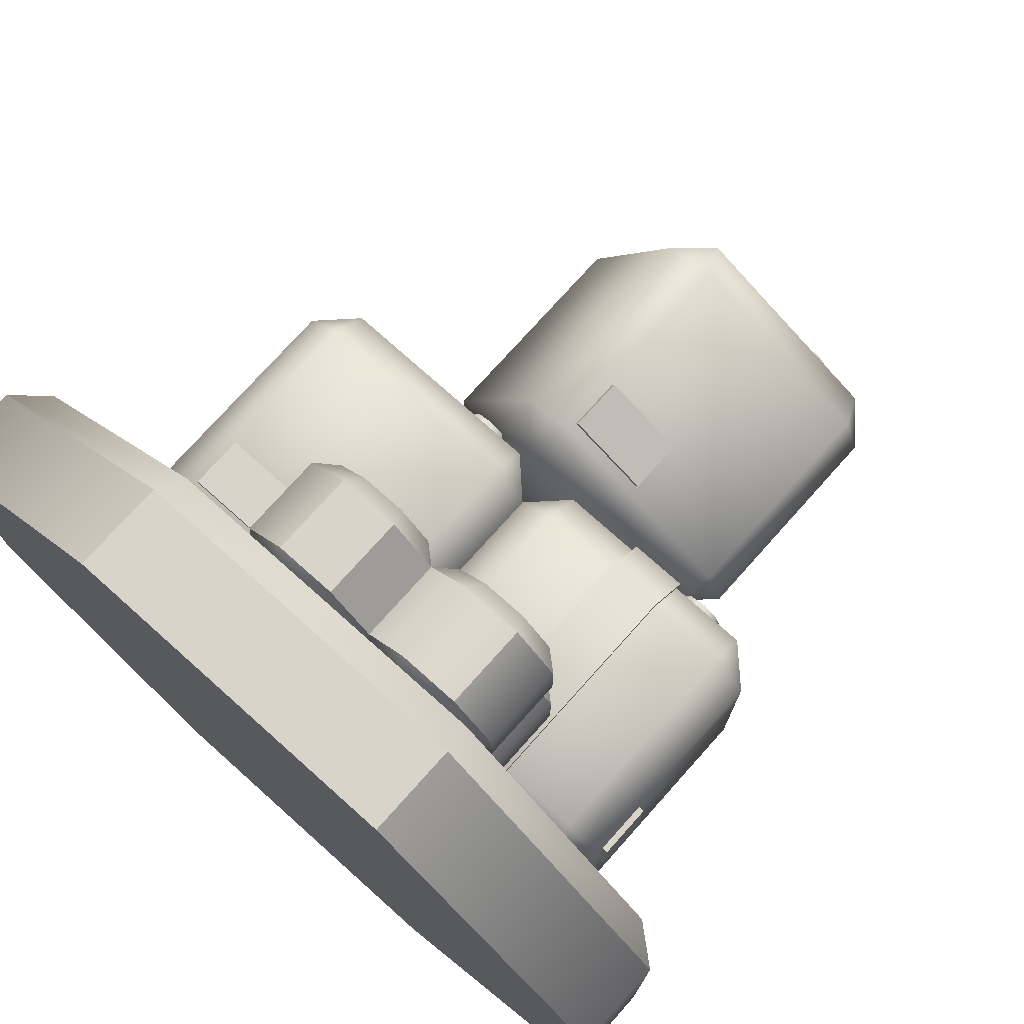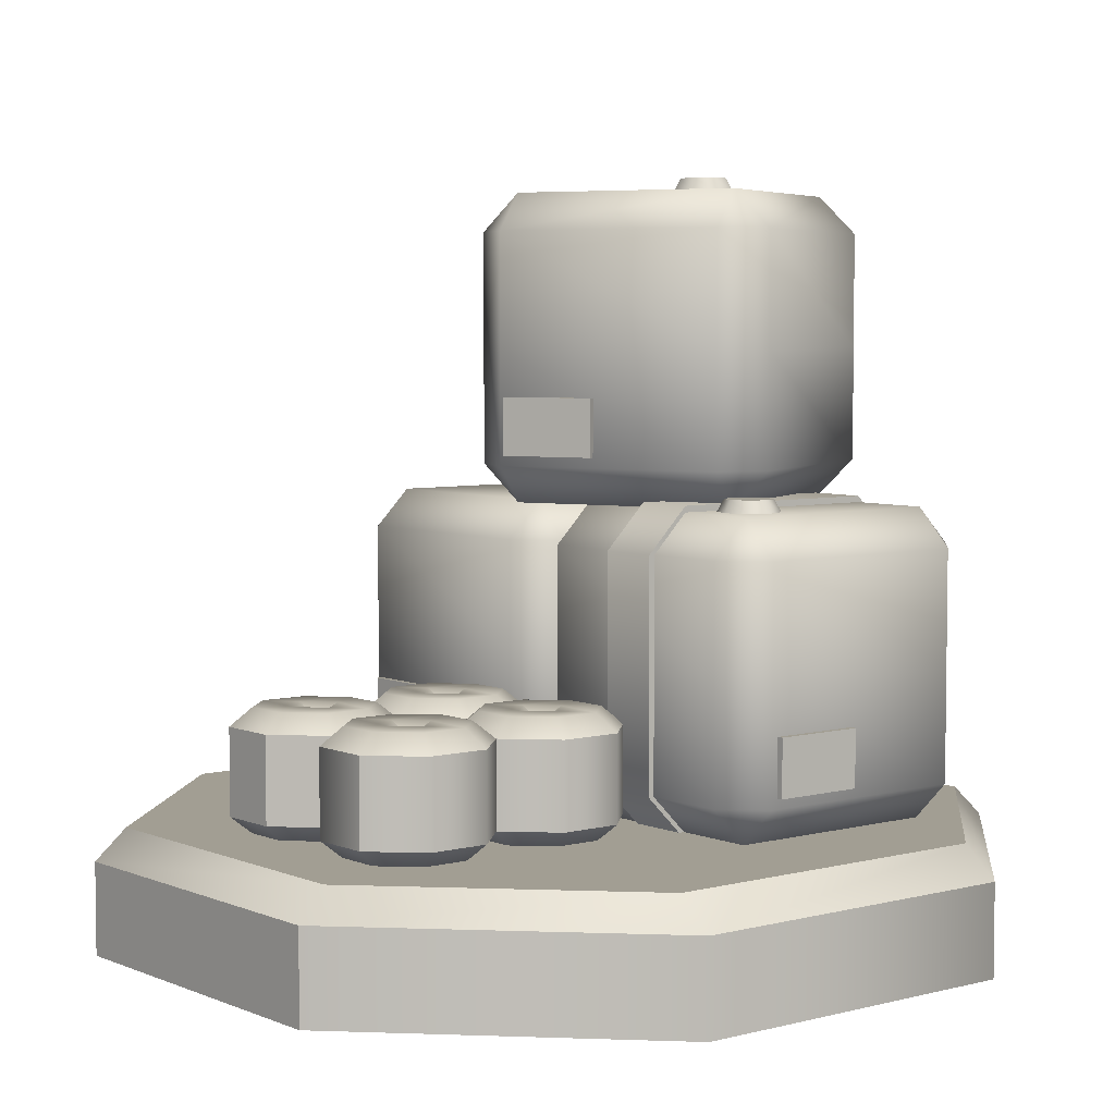
<metadata>
{"format":"obj","ext":"obj","renderer":"f3d","projection":"perspective","resolution":1024,"background":"white","views":[{"elev":75.2,"azim":41.8,"up":"+Z"},{"elev":5.1,"azim":51.3,"up":"+Y"}]}
</metadata>
<code>
o roofmodule_cargo_B_Cylinder.2712
v -0 -0.1 0
v 0.289 0.05 -0.6976
v 0.2783 0.1 -0.6476
v 0.6374 0.1 -0.289
v 0.6976 0.05 -0.289
v 0.6374 0.1 0.289
v 0.6976 0.05 0.289
v 0.2783 0.1 0.6476
v 0.289 0.05 0.6976
v -0.2783 0.1 0.6476
v -0.289 0.05 0.6976
v -0.6374 0.1 0.289
v -0.6976 0.05 0.289
v -0.6374 0.1 -0.289
v -0.6976 0.05 -0.289
v -0.2783 0.1 -0.6476
v -0.289 0.05 -0.6976
v -0 0.1 0
v 0.289 -0.1 -0.6976
v 0.6976 -0.1 -0.289
v 0.6976 -0.1 0.289
v 0.289 -0.1 0.6976
v -0.289 -0.1 0.6976
v -0.6976 -0.1 0.289
v -0.6976 -0.1 -0.289
v -0.289 -0.1 -0.6976
v 0.175 0.09801 0.175
v 0.2268 0.1274 0.05
v 0.2268 0.2686 0.05
v 0.3 0.1274 0.1232
v 0.3 0.2686 0.1232
v 0.3 0.1274 0.2268
v 0.3 0.2686 0.2268
v 0.1232 0.1274 0.05
v 0.1232 0.2686 0.05
v 0.2128 0.298 0.08382
v 0.2662 0.298 0.1372
v 0.2662 0.298 0.2128
v 0.2128 0.298 0.2662
v 0.1372 0.298 0.2662
v 0.08382 0.298 0.2128
v 0.08382 0.298 0.1372
v 0.1372 0.298 0.08382
v 0.2662 0.09801 0.1372
v 0.2128 0.09801 0.08382
v 0.2662 0.09801 0.2128
v 0.2128 0.09801 0.2662
v 0.1372 0.09801 0.2662
v 0.08382 0.09801 0.2128
v 0.08382 0.09801 0.1372
v 0.1372 0.09801 0.08382
v 0.175 0.09801 0.425
v 0.2268 0.1274 0.3
v 0.2268 0.2686 0.3
v 0.3 0.1274 0.3732
v 0.3 0.2686 0.3732
v 0.3 0.1274 0.4768
v 0.3 0.2686 0.4768
v 0.2268 0.1274 0.55
v 0.2268 0.2686 0.55
v 0.1232 0.1274 0.55
v 0.1232 0.2686 0.55
v 0.1232 0.1274 0.3
v 0.1232 0.2686 0.3
v 0.2128 0.298 0.3338
v 0.2662 0.298 0.3872
v 0.2662 0.298 0.4628
v 0.2128 0.298 0.5162
v 0.1372 0.298 0.5162
v 0.08382 0.298 0.4628
v 0.08382 0.298 0.3872
v 0.1372 0.298 0.3338
v 0.2662 0.09801 0.3872
v 0.2128 0.09801 0.3338
v 0.2662 0.09801 0.4628
v 0.2128 0.09801 0.5162
v 0.1372 0.09801 0.5162
v 0.08382 0.09801 0.4628
v 0.08382 0.09801 0.3872
v 0.1372 0.09801 0.3338
v -0.07501 0.09801 0.175
v -0.1268 0.1274 0.05
v -0.1268 0.2686 0.05
v -0.2 0.1274 0.1232
v -0.2 0.2686 0.1232
v -0.2 0.1274 0.2268
v -0.2 0.2686 0.2268
v 0.04999 0.1274 0.2268
v 0.04999 0.2686 0.2268
v 0.04999 0.1274 0.1232
v 0.04999 0.2686 0.1232
v -0.02324 0.1274 0.05
v -0.02324 0.2686 0.05
v -0.1128 0.298 0.08382
v -0.1662 0.298 0.1372
v -0.1662 0.298 0.2128
v -0.1128 0.298 0.2662
v -0.03725 0.298 0.2662
v 0.01616 0.298 0.2128
v 0.01616 0.298 0.1372
v -0.03725 0.298 0.08382
v -0.1662 0.09801 0.1372
v -0.1128 0.09801 0.08382
v -0.1662 0.09801 0.2128
v -0.1128 0.09801 0.2662
v -0.03725 0.09801 0.2662
v 0.01616 0.09801 0.2128
v 0.01616 0.09801 0.1372
v -0.03725 0.09801 0.08382
v -0.07501 0.09801 0.425
v -0.1268 0.1274 0.3
v -0.1268 0.2686 0.3
v -0.2 0.1274 0.3732
v -0.2 0.2686 0.3732
v -0.2 0.1274 0.4768
v -0.2 0.2686 0.4768
v -0.1268 0.1274 0.55
v -0.1268 0.2686 0.55
v -0.02324 0.1274 0.55
v -0.02324 0.2686 0.55
v 0.04999 0.1274 0.4768
v 0.04999 0.2686 0.4768
v 0.04999 0.1274 0.3732
v 0.04999 0.2686 0.3732
v -0.02324 0.1274 0.3
v -0.02324 0.2686 0.3
v -0.1128 0.298 0.3338
v -0.1662 0.298 0.3872
v -0.1662 0.298 0.4628
v -0.1128 0.298 0.5162
v -0.03725 0.298 0.5162
v 0.01616 0.298 0.4628
v 0.01616 0.298 0.3872
v -0.03725 0.298 0.3338
v -0.1662 0.09801 0.3872
v -0.1128 0.09801 0.3338
v -0.1662 0.09801 0.4628
v -0.1128 0.09801 0.5162
v -0.03725 0.09801 0.5162
v 0.01616 0.09801 0.4628
v 0.01616 0.09801 0.3872
v -0.03725 0.09801 0.3338
v 0.2268 0.198 0.55
v 0.1232 0.198 0.55
v -0.1268 0.198 0.05
v -0.02324 0.198 0.05
v 0.175 0.298 0.1332
v 0.1332 0.298 0.175
v 0.175 0.2745 0.175
v 0.175 0.298 0.2168
v 0.175 0.2745 0.425
v 0.2168 0.298 0.175
v -0.07501 0.2745 0.425
v 0.175 0.298 0.3832
v 0.1332 0.298 0.425
v -0.07501 0.2745 0.175
v 0.175 0.298 0.4668
v 0.2168 0.298 0.425
v -0.07501 0.298 0.1332
v -0.1168 0.298 0.175
v -0.07501 0.298 0.2168
v -0.03324 0.298 0.175
v -0.07501 0.298 0.3832
v -0.1168 0.298 0.425
v -0.07501 0.298 0.4668
v -0.03324 0.298 0.425
v -0.4375 0.1 -0.0125
v -0.4375 0.1625 0.05
v -0.5 0.1625 -0.0125
v -0.4375 0.5375 0.05
v -0.4375 0.6 -0.0125
v -0.5 0.5375 -0.0125
v -0.4375 0.1 -0.3875
v -0.5 0.1625 -0.3875
v -0.4375 0.1625 -0.45
v -0.4375 0.6 -0.3875
v -0.4375 0.5375 -0.45
v -0.5 0.5375 -0.3875
v -0.0625 0.1 -0.0125
v 0 0.1625 -0.0125
v -0.0625 0.1625 0.05
v -0.0625 0.6 -0.0125
v -0.0625 0.5375 0.05
v 0 0.5375 -0.0125
v -0.0625 0.1 -0.3875
v -0.0625 0.1625 -0.45
v 0 0.1625 -0.3875
v -0.0625 0.6 -0.3875
v 0 0.5375 -0.3875
v -0.0625 0.5375 -0.45
v -0.4375 0.35 0.05
v -0.5 0.35 -0.0125
v -0.4375 0.35 -0.45
v -0.5 0.35 -0.3875
v 0 0.35 -0.3875
v -0.0625 0.35 -0.45
v -0.0625 0.35 0.05
v 0 0.35 -0.0125
v -0.15 0.6 -0.15
v -0.15 0.62 -0.1
v -0.1146 0.6 -0.1354
v -0.1 0.6 -0.1
v -0.1146 0.6 -0.06464
v -0.15 0.6 -0.05
v -0.1854 0.6 -0.06464
v -0.2 0.6 -0.1
v -0.1854 0.6 -0.1354
v -0.1224 0.62 -0.1276
v -0.15 0.62 -0.139
v -0.111 0.62 -0.1
v -0.1224 0.62 -0.07242
v -0.15 0.62 -0.06099
v -0.1776 0.62 -0.07242
v -0.189 0.62 -0.1
v -0.1776 0.62 -0.1276
v -0.15 0.6 -0.15
v -0.15 0.62 -0.1
v -0.1146 0.6 -0.1354
v -0.1 0.6 -0.1
v -0.1146 0.6 -0.06464
v -0.15 0.6 -0.05
v -0.1854 0.6 -0.06464
v -0.2 0.6 -0.1
v -0.1854 0.6 -0.1354
v -0.1224 0.62 -0.1276
v -0.15 0.62 -0.139
v -0.111 0.62 -0.1
v -0.1224 0.62 -0.07242
v -0.15 0.62 -0.06099
v -0.1776 0.62 -0.07242
v -0.189 0.62 -0.1
v -0.1776 0.62 -0.1276
v -0.4269 0.1794 0.06025
v -0.2731 0.1794 0.06025
v -0.4269 0.2731 0.06025
v -0.2731 0.2731 0.06025
v -0.2731 0.2731 -0.03975
v -0.2731 0.1794 -0.03975
v -0.4269 0.1794 -0.03975
v -0.4269 0.2731 -0.03975
v -0.07315 0.1794 -0.4602
v -0.2269 0.1794 -0.4602
v -0.07315 0.2731 -0.4602
v -0.2269 0.2731 -0.4602
v -0.2269 0.2731 -0.3603
v -0.2269 0.1794 -0.3603
v -0.07315 0.1794 -0.3603
v -0.07315 0.2731 -0.3603
v -0.0407 0.6 0.04917
v -0.01429 0.6625 0.1058
v -0.09735 0.6625 0.07559
v -0.01429 1.037 0.1058
v -0.0407 1.1 0.04917
v -0.09735 1.037 0.07559
v -0.1992 0.6 -0.2907
v -0.2558 0.6625 -0.2643
v -0.2256 0.6625 -0.3473
v -0.1992 1.1 -0.2907
v -0.2256 1.037 -0.3473
v -0.2558 1.037 -0.2643
v 0.2992 0.6 -0.1093
v 0.3558 0.6625 -0.1357
v 0.3256 0.6625 -0.05266
v 0.2992 1.1 -0.1093
v 0.3256 1.037 -0.05266
v 0.3558 1.037 -0.1357
v 0.1407 0.6 -0.4492
v 0.1143 0.6625 -0.5058
v 0.1973 0.6625 -0.4756
v 0.1407 1.1 -0.4492
v 0.1973 1.037 -0.4756
v 0.1143 1.037 -0.5058
v -0.01429 0.85 0.1058
v -0.09735 0.85 0.07559
v -0.2256 0.85 -0.3473
v -0.2558 0.85 -0.2643
v 0.1973 0.85 -0.4756
v 0.1143 0.85 -0.5058
v 0.3256 0.85 -0.05266
v 0.3558 0.85 -0.1357
v 0.1617 1.1 -0.1969
v 0.1829 1.12 -0.1516
v 0.2 1.1 -0.1986
v 0.2282 1.1 -0.1728
v 0.2299 1.1 -0.1345
v 0.204 1.1 -0.1063
v 0.1658 1.1 -0.1046
v 0.1376 1.1 -0.1305
v 0.1359 1.1 -0.1687
v 0.1962 1.12 -0.1883
v 0.1664 1.12 -0.187
v 0.2182 1.12 -0.1681
v 0.2195 1.12 -0.1383
v 0.1994 1.12 -0.1163
v 0.1695 1.12 -0.115
v 0.1475 1.12 -0.1351
v 0.1462 1.12 -0.165
v 0.1617 1.1 -0.1969
v 0.1829 1.12 -0.1516
v 0.2 1.1 -0.1986
v 0.2282 1.1 -0.1728
v 0.2299 1.1 -0.1345
v 0.204 1.1 -0.1063
v 0.1658 1.1 -0.1046
v 0.1376 1.1 -0.1305
v 0.1359 1.1 -0.1687
v 0.1962 1.12 -0.1883
v 0.1664 1.12 -0.187
v 0.2182 1.12 -0.1681
v 0.2195 1.12 -0.1383
v 0.1994 1.12 -0.1163
v 0.1695 1.12 -0.115
v 0.1475 1.12 -0.1351
v 0.1462 1.12 -0.165
v -0.000309 0.6794 0.1106
v 0.139 0.6794 0.04565
v -0.000309 0.7731 0.1106
v 0.139 0.7731 0.04565
v 0.09673 0.7731 -0.04498
v 0.09673 0.6794 -0.04498
v -0.04257 0.6794 0.01998
v -0.04257 0.7731 0.01998
v 0.1003 0.6794 -0.5106
v -0.03902 0.6794 -0.4456
v 0.1003 0.7731 -0.5106
v -0.03902 0.7731 -0.4456
v 0.003241 0.7731 -0.355
v 0.003241 0.6794 -0.355
v 0.1425 0.6794 -0.42
v 0.1425 0.7731 -0.42
v 0.0625 0.1 -0.0125
v 0.0625 0.1625 0.05
v 0 0.1625 -0.0125
v 0.0625 0.5375 0.05
v 0.0625 0.6 -0.0125
v 0 0.5375 -0.0125
v 0.0625 0.1 -0.3875
v 0 0.1625 -0.3875
v 0.0625 0.1625 -0.45
v 0.0625 0.6 -0.3875
v 0.0625 0.5375 -0.45
v 0 0.5375 -0.3875
v 0.4375 0.1 -0.0125
v 0.5 0.1625 -0.0125
v 0.4375 0.1625 0.05
v 0.4375 0.6 -0.0125
v 0.4375 0.5375 0.05
v 0.5 0.5375 -0.0125
v 0.4375 0.1 -0.3875
v 0.4375 0.1625 -0.45
v 0.5 0.1625 -0.3875
v 0.4375 0.6 -0.3875
v 0.5 0.5375 -0.3875
v 0.4375 0.5375 -0.45
v 0.0625 0.35 0.05
v 0 0.35 -0.0125
v 0.0625 0.35 -0.45
v 0 0.35 -0.3875
v 0.5 0.35 -0.3875
v 0.4375 0.35 -0.45
v 0.4375 0.35 0.05
v 0.5 0.35 -0.0125
v 0.35 0.6 -0.15
v 0.35 0.62 -0.1
v 0.3854 0.6 -0.1354
v 0.4 0.6 -0.1
v 0.3854 0.6 -0.06464
v 0.35 0.6 -0.05
v 0.3146 0.6 -0.06464
v 0.3 0.6 -0.1
v 0.3146 0.6 -0.1354
v 0.3776 0.62 -0.1276
v 0.35 0.62 -0.139
v 0.389 0.62 -0.1
v 0.3776 0.62 -0.07242
v 0.35 0.62 -0.06099
v 0.3224 0.62 -0.07242
v 0.311 0.62 -0.1
v 0.3224 0.62 -0.1276
v 0.35 0.6 -0.15
v 0.35 0.62 -0.1
v 0.3854 0.6 -0.1354
v 0.4 0.6 -0.1
v 0.3854 0.6 -0.06464
v 0.35 0.6 -0.05
v 0.3146 0.6 -0.06464
v 0.3 0.6 -0.1
v 0.3146 0.6 -0.1354
v 0.3776 0.62 -0.1276
v 0.35 0.62 -0.139
v 0.389 0.62 -0.1
v 0.3776 0.62 -0.07242
v 0.35 0.62 -0.06099
v 0.3224 0.62 -0.07242
v 0.311 0.62 -0.1
v 0.3224 0.62 -0.1276
v 0.5102 0.1794 -0.02315
v 0.5102 0.1794 -0.1769
v 0.5102 0.2731 -0.02315
v 0.5102 0.2731 -0.1769
v 0.4103 0.2731 -0.1769
v 0.4103 0.1794 -0.1769
v 0.4103 0.1794 -0.02315
v 0.4103 0.2731 -0.02315
v -0.01025 0.1794 -0.3769
v -0.01025 0.1794 -0.2231
v -0.01025 0.2731 -0.3769
v -0.01025 0.2731 -0.2231
v 0.08975 0.2731 -0.2231
v 0.08975 0.1794 -0.2231
v 0.08975 0.1794 -0.3769
v 0.08975 0.2731 -0.3769
v 0.2 0.1625 0.06025
v 0.3 0.1625 0.06025
v 0.2 0.5375 0.06025
v 0.3 0.5375 0.06025
v 0.2 0.6102 -0.0125
v 0.3 0.6102 -0.0125
v 0.2 0.6102 -0.3875
v 0.3 0.6102 -0.3875
v 0.2 0.5375 -0.4602
v 0.3 0.5375 -0.4602
v 0.2 0.1625 -0.4602
v 0.3 0.1625 -0.4602
v 0.2 0.08975 -0.3875
v 0.3 0.08975 -0.3875
v 0.2 0.08975 -0.0125
v 0.3 0.08975 -0.0125
v 0.3 0.5156 0.03474
v 0.3 0.1844 0.03474
v 0.2 0.1844 0.03474
v 0.2 0.5156 0.03474
v 0.3 0.5847 -0.3656
v 0.3 0.5847 -0.03438
v 0.2 0.5847 -0.03438
v 0.2 0.5847 -0.3656
v 0.3 0.1844 -0.4347
v 0.3 0.5156 -0.4347
v 0.2 0.5156 -0.4347
v 0.2 0.1844 -0.4347
v 0.3 0.1153 -0.03438
v 0.3 0.1153 -0.3656
v 0.2 0.1153 -0.3656
v 0.2 0.1153 -0.03438
f 19 26 17 2
f 22 21 7 9
f 23 22 9 11
f 18 16 14
f 21 20 5 7
f 26 25 15 17
f 24 23 11 13
f 25 24 13 15
f 10 18 12
f 3 4 5 2
f 4 6 7 5
f 6 8 9 7
f 8 10 11 9
f 10 12 13 11
f 12 14 15 13
f 14 16 17 15
f 16 3 2 17
f 20 19 2 5
f 8 6 18
f 4 3 18
f 3 16 18
f 18 14 12
f 10 8 18
f 6 4 18
f 1 19 20
f 1 20 21
f 1 21 22
f 1 22 23
f 1 23 24
f 1 24 25
f 1 25 26
f 1 26 19
f 111 113 114 112
f 34 35 29 28
f 123 125 126 124
f 32 33 54 53
f 30 31 33 32
f 28 30 44 45
f 31 29 36 37
f 30 32 46 44
f 33 31 37 38
f 32 53 47 46
f 54 33 38 39
f 53 63 48 47
f 64 54 39 40
f 63 88 49 48
f 89 64 40 41
f 88 90 50 49
f 91 89 41 42
f 90 34 51 50
f 35 91 42 43
f 34 28 45 51
f 29 35 43 36
f 152 38 37
f 152 150 39 38
f 150 40 39
f 150 148 41 40
f 148 42 41
f 148 147 43 42
f 154 65 72
f 147 152 37 36
f 27 45 44
f 27 44 46
f 27 46 47
f 27 47 48
f 27 48 49
f 27 49 50
f 27 50 51
f 27 51 45
f 28 29 31 30
f 57 58 60 143
f 90 91 35 34
f 63 64 89 88
f 59 57 143
f 55 56 58 57
f 53 55 73 74
f 56 54 65 66
f 55 57 75 73
f 58 56 66 67
f 57 59 76 75
f 60 58 67 68
f 59 61 77 76
f 62 60 68 69
f 61 121 78 77
f 122 62 69 70
f 121 123 79 78
f 124 122 70 71
f 123 63 80 79
f 64 124 71 72
f 63 53 74 80
f 54 64 72 65
f 158 67 66
f 158 157 68 67
f 157 69 68
f 157 155 70 69
f 155 71 70
f 155 154 72 71
f 159 101 94
f 154 158 66 65
f 52 74 73
f 52 73 75
f 52 75 76
f 52 76 77
f 52 77 78
f 52 78 79
f 52 79 80
f 52 80 74
f 144 62 122 121
f 123 124 64 63
f 86 111 112 87
f 90 92 146
f 84 86 87 85
f 82 103 102 84
f 85 95 94 83
f 84 102 104 86
f 87 96 95 85
f 86 104 105 111
f 112 97 96 87
f 111 105 106 125
f 126 98 97 112
f 125 106 107 88
f 89 99 98 126
f 88 107 108 90
f 91 100 99 89
f 90 108 109 92
f 93 101 100 91
f 92 109 103 82
f 83 94 101 93
f 160 95 96
f 161 160 96 97
f 161 97 98
f 162 161 98 99
f 162 99 100
f 159 162 100 101
f 163 134 127
f 160 159 94 95
f 81 102 103
f 81 104 102
f 81 105 104
f 81 106 105
f 81 107 106
f 81 108 107
f 81 109 108
f 81 103 109
f 84 85 83 145
f 115 117 118 116
f 117 119 120 118
f 125 88 89 126
f 119 121 122 120
f 113 115 116 114
f 111 136 135 113
f 114 128 127 112
f 113 135 137 115
f 116 129 128 114
f 115 137 138 117
f 118 130 129 116
f 117 138 139 119
f 120 131 130 118
f 119 139 140 121
f 122 132 131 120
f 121 140 141 123
f 124 133 132 122
f 123 141 142 125
f 126 134 133 124
f 125 142 136 111
f 112 127 134 126
f 164 128 129
f 165 164 129 130
f 165 130 131
f 166 165 131 132
f 166 132 133
f 163 166 133 134
f 164 163 127 128
f 110 135 136
f 110 137 135
f 110 138 137
f 110 139 138
f 110 140 139
f 110 141 140
f 110 142 141
f 110 136 142
f 53 54 56 55
f 82 145 146 92
f 59 143 144 61
f 91 90 146 93
f 143 60 62 144
f 82 84 145
f 61 144 121
f 146 145 83 93
f 150 152 149
f 154 155 151
f 162 159 156
f 147 148 149
f 147 36 43
f 164 165 153
f 159 160 156
f 163 164 153
f 152 147 149
f 160 161 156
f 148 150 149
f 157 158 151
f 161 162 156
f 155 157 151
f 165 166 153
f 158 154 151
f 166 163 153
f 197 183 170 191
f 195 189 184 198
f 173 185 179 167
f 167 168 169
f 170 171 172
f 173 174 175
f 176 177 178
f 179 180 181
f 182 183 184
f 185 186 187
f 188 189 190
f 192 172 178 194
f 191 170 172 192
f 173 167 169 174
f 193 175 174 194
f 193 177 190 196
f 185 173 175 186
f 195 187 186 196
f 171 176 178 172
f 179 185 187 180
f 197 181 180 198
f 176 188 190 177
f 167 179 181 168
f 182 171 170 183
f 183 197 198 184
f 189 195 196 190
f 177 193 194 178
f 168 191 192 169
f 187 195 198 180
f 188 182 184 189
f 169 192 194 174
f 175 193 196 186
f 188 176 171 182
f 181 197 191 168
f 199 209 208 201
f 201 208 210 202
f 202 210 211 203
f 203 211 212 204
f 204 212 213 205
f 205 213 214 206
f 206 214 215 207
f 207 215 209 199
f 200 208 209
f 200 210 208
f 200 211 210
f 200 212 211
f 200 213 212
f 200 214 213
f 200 215 214
f 200 209 215
f 216 226 225 218
f 218 225 227 219
f 219 227 228 220
f 220 228 229 221
f 221 229 230 222
f 222 230 231 223
f 223 231 232 224
f 224 232 226 216
f 217 225 226
f 217 227 225
f 217 228 227
f 217 229 228
f 217 230 229
f 217 231 230
f 217 232 231
f 217 226 232
f 234 236 235 233
f 233 239 238 234
f 234 238 237 236
f 236 237 240 235
f 235 240 239 233
f 242 244 243 241
f 241 247 246 242
f 242 246 245 244
f 244 245 248 243
f 243 248 247 241
f 279 265 252 273
f 277 271 266 280
f 255 267 261 249
f 249 250 251
f 252 253 254
f 255 256 257
f 258 259 260
f 261 262 263
f 264 265 266
f 267 268 269
f 270 271 272
f 274 254 260 276
f 273 252 254 274
f 255 249 251 256
f 275 257 256 276
f 275 259 272 278
f 267 255 257 268
f 277 269 268 278
f 253 258 260 254
f 261 267 269 262
f 279 263 262 280
f 258 270 272 259
f 249 261 263 250
f 264 253 252 265
f 265 279 280 266
f 271 277 278 272
f 259 275 276 260
f 250 273 274 251
f 269 277 280 262
f 270 264 266 271
f 251 274 276 256
f 257 275 278 268
f 270 258 253 264
f 263 279 273 250
f 281 291 290 283
f 283 290 292 284
f 284 292 293 285
f 285 293 294 286
f 286 294 295 287
f 287 295 296 288
f 288 296 297 289
f 289 297 291 281
f 282 290 291
f 282 292 290
f 282 293 292
f 282 294 293
f 282 295 294
f 282 296 295
f 282 297 296
f 282 291 297
f 298 308 307 300
f 300 307 309 301
f 301 309 310 302
f 302 310 311 303
f 303 311 312 304
f 304 312 313 305
f 305 313 314 306
f 306 314 308 298
f 299 307 308
f 299 309 307
f 299 310 309
f 299 311 310
f 299 312 311
f 299 313 312
f 299 314 313
f 299 308 314
f 316 318 317 315
f 315 321 320 316
f 316 320 319 318
f 318 319 322 317
f 317 322 321 315
f 324 326 325 323
f 323 329 328 324
f 324 328 327 326
f 326 327 330 325
f 325 330 329 323
f 361 347 334 355
f 359 353 348 362
f 337 349 343 331
f 331 332 333
f 334 335 336
f 337 338 339
f 340 341 342
f 343 344 345
f 346 347 348
f 349 350 351
f 352 353 354
f 356 336 342 358
f 355 334 336 356
f 337 331 333 338
f 357 339 338 358
f 357 341 354 360
f 349 337 339 350
f 359 351 350 360
f 335 340 342 336
f 343 349 351 344
f 361 345 344 362
f 340 352 354 341
f 331 343 345 332
f 346 335 334 347
f 347 361 362 348
f 353 359 360 354
f 341 357 358 342
f 332 355 356 333
f 351 359 362 344
f 352 346 348 353
f 333 356 358 338
f 339 357 360 350
f 352 340 335 346
f 345 361 355 332
f 363 373 372 365
f 365 372 374 366
f 366 374 375 367
f 367 375 376 368
f 368 376 377 369
f 369 377 378 370
f 370 378 379 371
f 371 379 373 363
f 364 372 373
f 364 374 372
f 364 375 374
f 364 376 375
f 364 377 376
f 364 378 377
f 364 379 378
f 364 373 379
f 380 390 389 382
f 382 389 391 383
f 383 391 392 384
f 384 392 393 385
f 385 393 394 386
f 386 394 395 387
f 387 395 396 388
f 388 396 390 380
f 381 389 390
f 381 391 389
f 381 392 391
f 381 393 392
f 381 394 393
f 381 395 394
f 381 396 395
f 381 390 396
f 398 400 399 397
f 397 403 402 398
f 398 402 401 400
f 400 401 404 399
f 399 404 403 397
f 406 408 407 405
f 405 411 410 406
f 406 410 409 408
f 408 409 412 407
f 407 412 411 405
f 414 416 415 413
f 418 420 419 417
f 422 424 423 421
f 426 428 427 425
f 415 416 418 417
f 419 420 422 421
f 423 424 426 425
f 414 413 427 428
f 421 439 436 419
f 427 444 443 425
f 420 433 438 422
f 414 430 429 416
f 415 432 431 413
f 425 443 440 423
f 422 438 437 424
f 424 437 442 426
f 423 440 439 421
f 428 441 430 414
f 413 431 444 427
f 417 435 432 415
f 416 429 434 418
f 418 434 433 420
f 419 436 435 417
f 426 442 441 428

</code>
